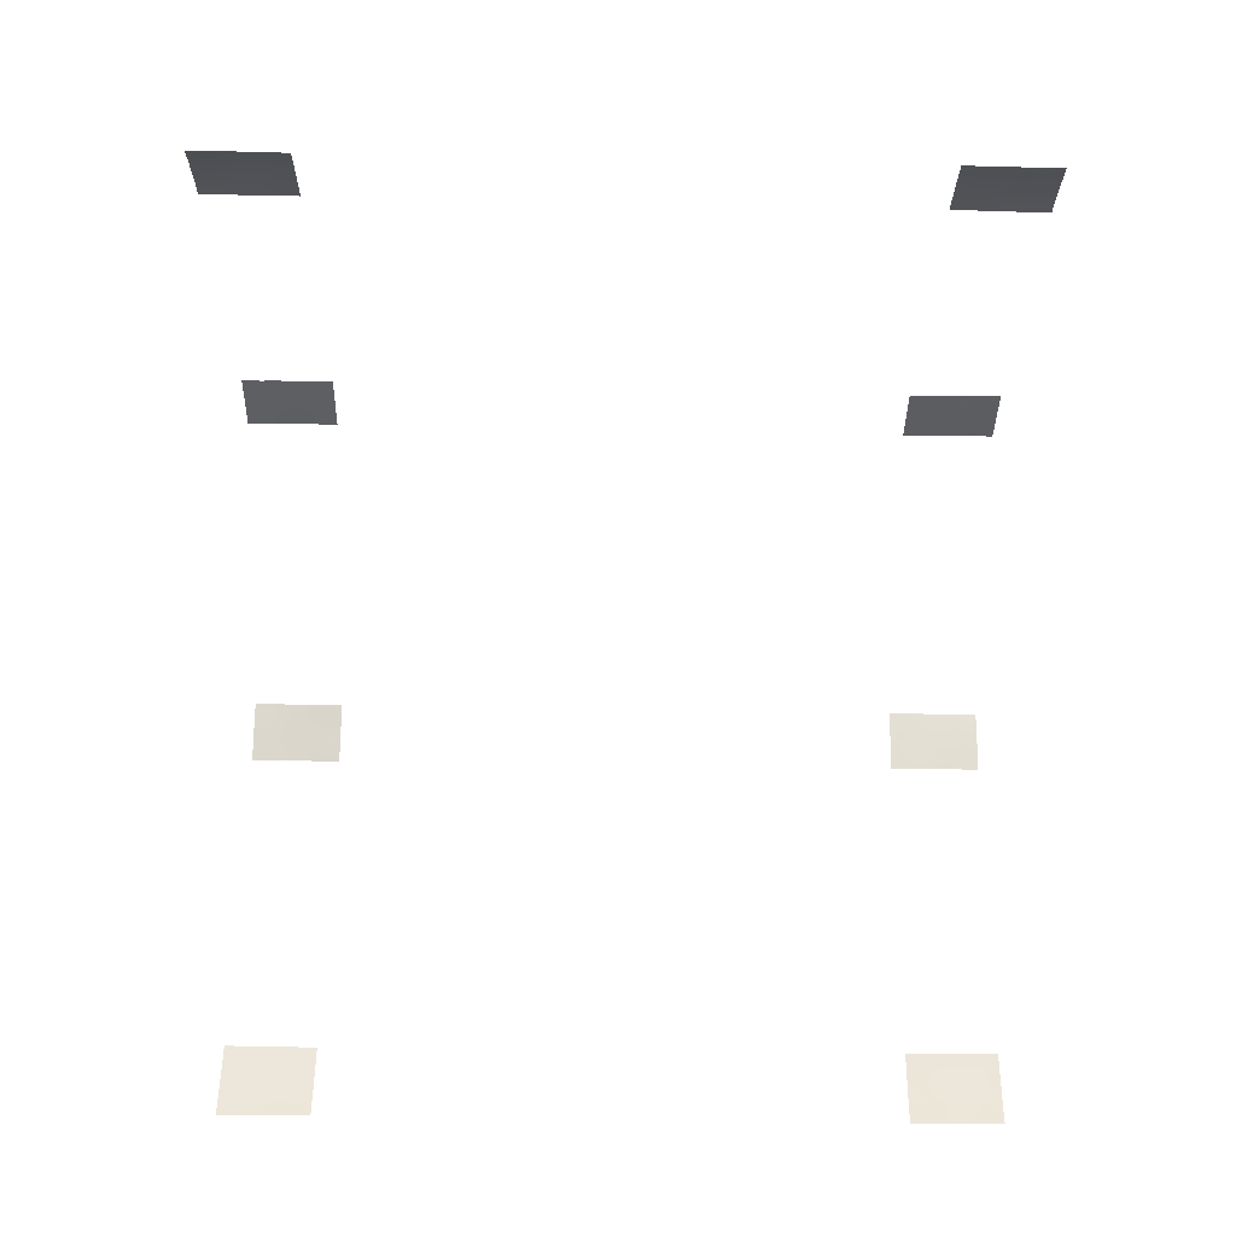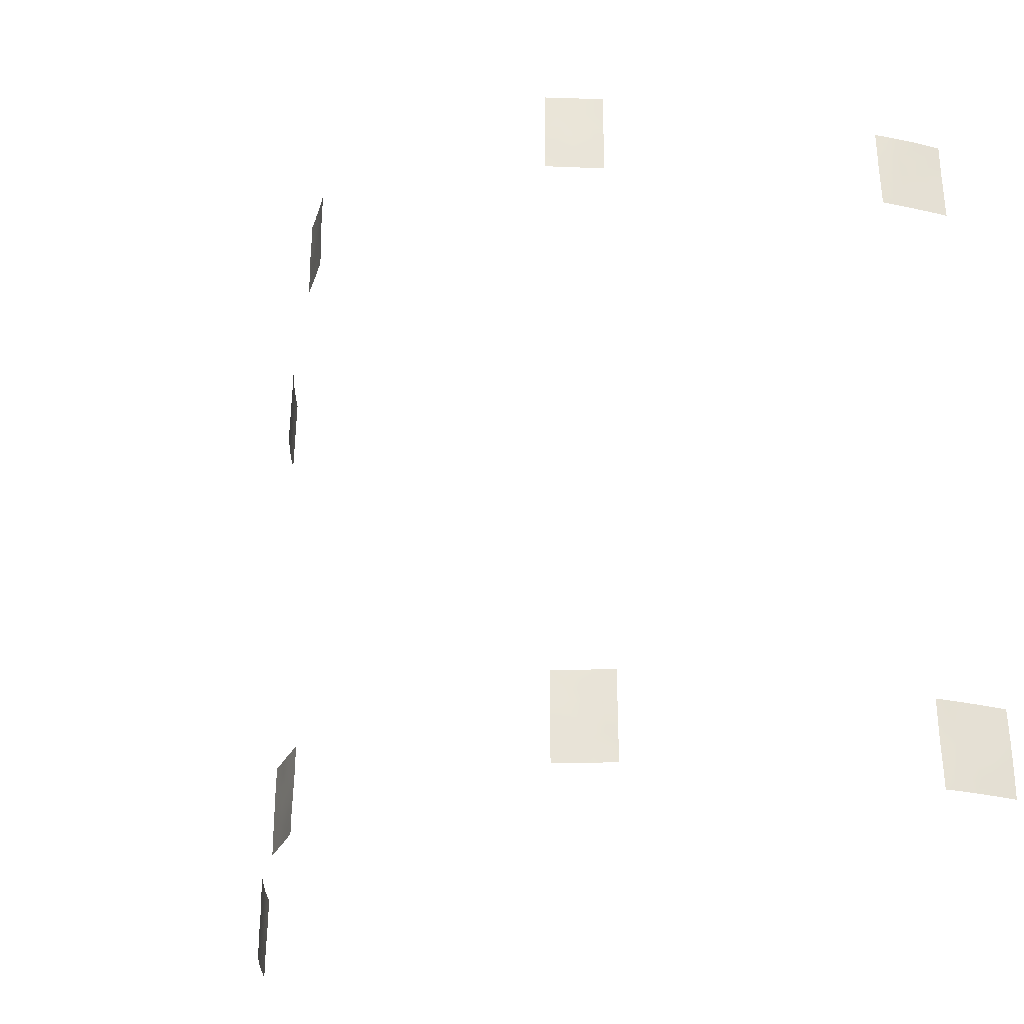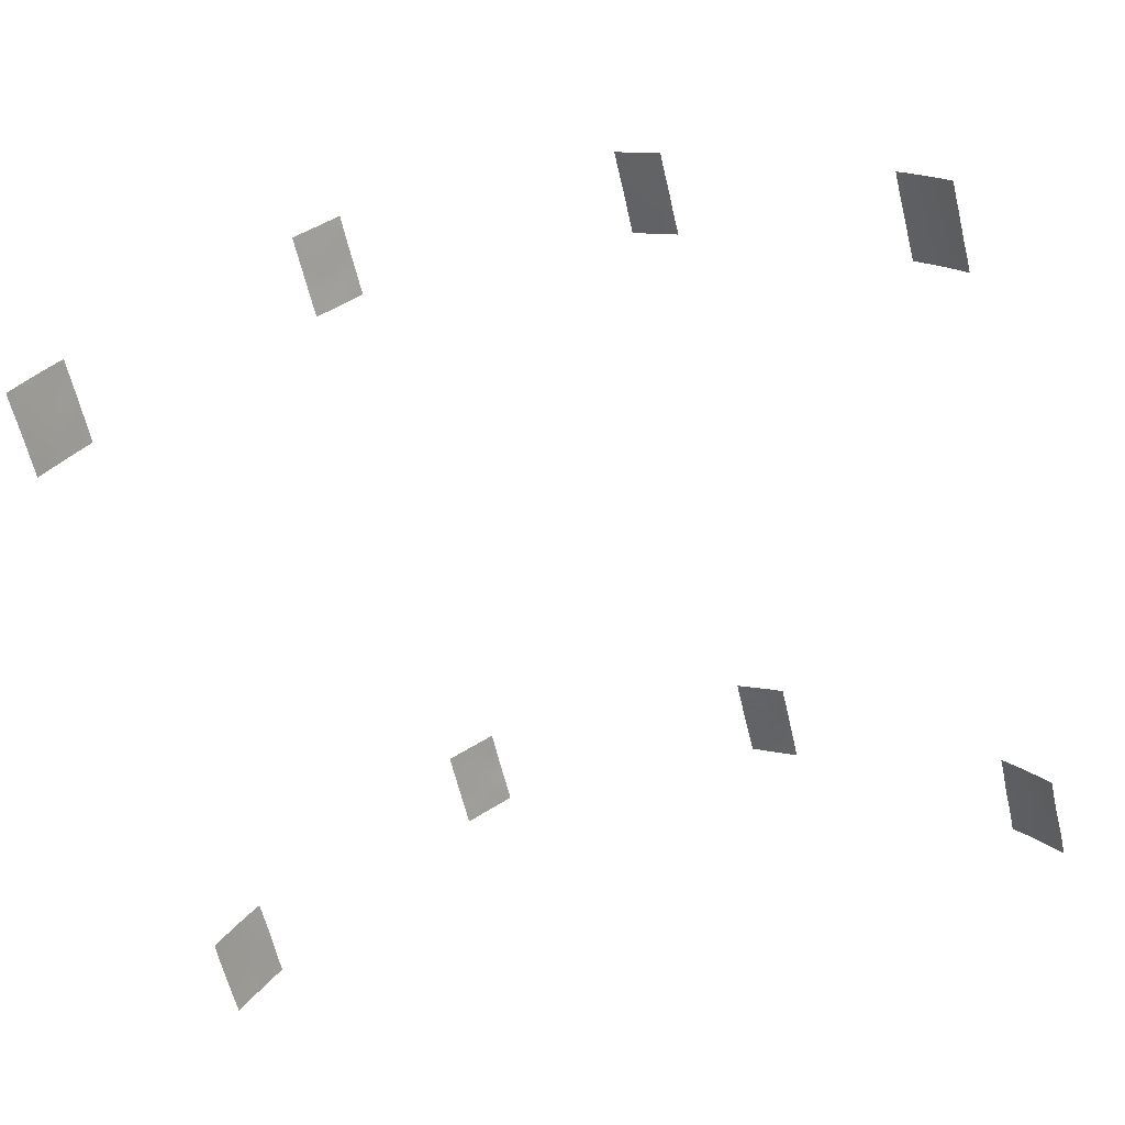
<metadata>
{"format":"obj","ext":"obj","renderer":"f3d","projection":"perspective","resolution":1024,"background":"white","views":[{"elev":-74.2,"azim":-90.9,"up":"+Y"},{"elev":-29.4,"azim":-144.6,"up":"+Z"},{"elev":-62.6,"azim":13.3,"up":"+Y"}]}
</metadata>
<code>
v -25.46 68.99 -50
v -24.97 69.33 -48.59
v -26.39 68.42 -47.48
v -26.38 68.4 -49.12
v 19.83 73.07 40.7
v 20.87 72.19 39.37
v 21.98 71.34 50
v 21.02 72.1 48.61
v 20.44 72.63 50
v -21.92 71.47 -38
v -58.61 32.06 -39.65
v -58.29 32.01 44.82
v -58.72 31.4 43.1
v -58.53 31.78 38
v -57.82 32.74 39.63
v 59.83 32.25 -42.28
v -22.44 70.4 46.99
v -23.82 69.33 50
v -26.38 68.41 -50
v 55.54 37.93 38
v 54.89 38.72 38
v 54.83 38.72 40.01
v 54.68 38.72 47.45
v -56.71 34.77 -38
v -55.75 36.08 -38
v -56.46 35.14 -39.33
v 20.81 72.49 -48.45
v 19.86 73.11 -47.62
v 22.23 71.55 -48.15
v 19.87 73.13 42.49
v 21.67 71.65 42.82
v 21.18 71.97 41.07
v 55.13 38.72 -43.63
v -25.01 68.39 40.88
v -21.57 71.07 48.62
v -20.72 71.73 46.97
v -22.52 71.06 -44.29
v -23.92 70.1 -45.03
v 59 33.5 -43.7
v 20.9 72.44 -50
v -19.58 72.64 42.39
v -22.58 70.99 -46.49
v -21.14 71.98 -45.39
v -57.38 33.33 47.12
v -57.22 33.57 48.99
v 59.25 32.65 49.07
v 59.94 31.67 47.83
v -55.26 36.25 48.56
v -56.27 34.85 47.88
v -24.74 68.61 45.09
v 60.89 30.72 -46.06
v 55.17 38.72 -46.11
v 56.38 36.67 47.22
v 57.25 35.41 50
v 57 35.78 48.68
v 54.69 38.72 47.09
v -59.22 30.72 39.54
v -59.2 30.72 40.73
v 58.94 33.53 -38
v 58.23 34.62 -38
v 58.88 33.69 -39.73
v 23.22 70.42 42.83
v 19.87 73.13 47.3
v 19.87 73.14 49.47
v -56.67 34.95 -46.29
v -53.32 38.72 42.08
v 19.81 73.04 38.98
v 20.31 72.62 38
v -57.16 33.7 38
v 19.89 73.17 44.48
v 24.91 68.99 40.29
v 56.14 37.46 -41.87
v 21.83 71.41 38
v 22.33 71.04 39.73
v 19.87 73.13 45.88
v -20.99 72.03 -47.18
v -55.31 36.17 44.52
v 56.94 35.97 43.15
v -55.44 36.61 -45.7
v 23.76 70.59 -46.83
v 23.89 70.5 -44.71
v -26.41 68.47 -41.23
v -24.85 69.51 -41.79
v -19.8 73.02 -43.02
v -21.02 72.11 -41.65
v -24.24 69.9 -38
v -22.07 71.36 -38
v -22.38 71.16 -38.93
v -23.53 70.4 -40.32
v -25.22 69.29 -39.67
v -19.78 72.98 -44.36
v 57.72 35.32 -42.92
v -26.42 68.48 -38.96
v -25.68 68.95 -38
v -26.43 68.49 -38
v -22.03 71.35 -48.03
v 26.6 68.78 -47.39
v 26.59 68.77 -49.31
v 55.62 38.16 -40.51
v 56.77 36.61 -38
v -55.91 35.37 41.35
v -22.35 71.13 -49.27
v -59.16 30.72 45.47
v -54.89 37.29 -43.96
v 25.24 69.63 -45.82
v -53.36 38.72 39.52
v -19.75 72.93 -45.95
v -19.77 72.96 -40.66
v -19.73 72.89 -38
v -24.18 69.88 -50
v -23.34 70.46 -48.22
v -21.86 71.45 -50
v -19.71 72.86 -50
v -26.42 68.48 -45.02
v 60.9 30.72 -47.47
v 60.06 31.95 -48.17
v -24.64 68.67 50
v -25.97 67.7 50
v -25.97 67.7 47.95
v 57.06 35.98 38
v 58.4 34.19 38
v 58.39 34.18 39.09
v 26.19 68.08 45.31
v 24.99 68.96 46.57
v 21.35 72.02 -41.93
v 23.22 70.89 -41.64
v 22.57 71.29 -43.58
v -19.73 72.89 -48.06
v -22.21 70.5 38
v -24.25 68.91 38
v 57.8 35.2 -50
v -53.26 38.72 46.51
v -55.27 36.22 46.73
v 23.87 69.86 50
v -22.51 71.06 -42.14
v -57.77 33.39 -47.53
v -58.65 32.05 -46.32
v 55.56 37.61 50
v 55.85 37.29 48.83
v -23.15 69.82 45.33
v -58.76 31.89 -44.5
v -21.27 71.33 50
v 56.72 36.73 -50
v 60.83 30.72 -43.75
v 60.79 30.72 -42.52
v 59.86 32.21 -44.31
v -25.97 67.7 47.1
v -54.59 37.1 41.45
v 23.38 70.79 -50
v 23.74 70.56 -48.89
v -22.07 70.68 50
v 19.78 72.98 -40.91
v -23.73 69.37 41.17
v -53.22 38.72 50
v -53.25 38.72 48.26
v 59.02 33.45 -50
v 59.44 32.83 -50
v 59.63 32.58 -49.27
v 55.15 38.72 -48.27
v 55.13 38.72 -50
v 60.8 30.72 -38
v 60.06 31.86 -38
v 60.76 30.72 -40.18
v 60.89 30.72 -50
v 55.18 38.72 -38
v 59.98 31.98 -40.53
v 55.14 38.72 -42.83
v -19.6 72.67 44.91
v -19.59 72.66 47.43
v 24.05 70.38 -43.07
v 56.42 36.71 41.65
v 25.45 69.47 -39.7
v 24.38 70.16 -38
v -26.42 68.47 -42.78
v -25.12 69.32 -43.8
v 19.83 73.06 -45.15
v 21.09 72.26 -44.41
v -59.52 30.72 -45.08
v 25.53 69.43 -50
v 58.58 33.73 44.29
v 58.58 33.72 45.92
v 57.62 35.01 46.86
v -56.71 34.83 -41.05
v 58.78 33.29 50
v -57.1 34.3 -42.96
v -55.66 35.74 38
v -19.59 72.66 48.82
v 23.6 69.98 38
v 60.67 30.72 42.09
v 59.43 32.52 43.2
v 55.46 37.88 43.38
v 60.61 30.72 45.95
v 59.62 32.21 45.73
v 54.75 38.72 44.44
v -59.18 30.72 47.68
v -55.9 35.93 -42.46
v 60.73 30.72 40.07
v 58.51 33.95 40.83
v 59.39 32.65 41.66
v 59.09 32.85 50
v 24.81 69.1 38
v 26.61 68.8 -41.66
v 25.3 69.63 -43.81
v 19.86 73.12 -49.45
v 21.41 71.98 -38
v 19.79 73 -38
v 19.78 72.98 -39.23
v 26.59 68.77 -50
v 19.86 73.11 -50
v 20.91 72.31 -40.09
v 26.6 68.79 -45.34
v 19.81 73.03 38
v 25.99 69.11 -38
v 26.59 68.77 -39.13
v -57.51 33.64 -39.43
v -57.65 33.42 -38
v 26.58 68.76 -38
v -25.95 67.67 40.2
v -57.45 33.26 50
v -55.93 35.32 50
v -53.39 38.72 38
v 26.16 68.02 39.79
v 56.78 36.01 50
v -59.18 30.72 43.11
v 60.75 30.72 38
v 60 31.9 38
v -53.26 38.72 44.55
v -25.97 67.69 44.54
v -24.9 68.5 42.81
v 54.65 38.72 50
v 60.57 30.72 47.74
v 55.43 37.95 41.77
v 60.54 30.72 50
v 54.79 38.72 41.95
v 22.86 71.11 -50
v 59.81 32.08 40.41
v 59.02 33.3 38
v 26.61 68.8 -42.81
v -56.42 34.66 43.41
v 57.43 35.34 41.57
v 58.17 34.34 42.7
v -25.27 69.22 -45.67
v -19.58 72.63 38.3
v -19.58 72.64 38
v -19.87 72.41 38
v -59.52 30.72 -42.43
v -59.51 30.72 -46.99
v 23.2 70.91 -38
v 22.36 71.42 -39.84
v 57.85 35.12 -46.61
v -59.23 30.72 38
v -54.59 37.04 50
v 19.79 73 -42.8
v -57.62 33.02 50
v 21.1 72.27 -46.6
v -19.58 72.63 40.47
v 60.64 30.72 44.11
v 26.18 68.06 43.54
v -21.61 70.99 38
v -53.78 38.72 -44.93
v 24.75 69.15 42.31
v -57.66 33.49 -50
v -57 34.44 -48.39
v -56.25 35.53 -50
v -21 72.11 -39.64
v -54.77 37.43 -41.68
v -58.29 32.52 -38
v -58.02 32.96 -50
v -59.18 31.15 -50
v -55.15 37.09 -50
v -55.11 36.98 -38
v -53.86 38.72 -50
v -53.85 38.72 -47.48
v -53.75 38.72 -42.85
v -53.77 38.72 -38
v -59.47 30.72 -50
v -59.47 30.72 -49.35
v -22 71.36 -50
v -53.76 38.72 -40.51
v -59.49 30.72 -39.78
v -59.44 30.72 -38
v -22.53 70.34 42.16
v 26.16 68.02 41.07
v 55.19 38.72 -40.47
v -25.96 67.67 42.42
v 26.17 68.04 38
v -58.16 32.22 48.41
v 19.87 73.14 50
v 26.18 68.07 50
v 26.16 68.03 47.51
v 24.5 69.33 50
v -19.58 72.64 50
v -25.94 67.64 38
v -58.92 31.12 50
v -59.18 30.72 50
v -58.78 31.82 -41.4
v -58.27 32.58 -43.06
v -24.33 68.91 47.19
v -24.68 68.64 48.96
v 24.37 69.44 44.52
v 20.92 72.28 44.49
v 21.46 71.78 46.58
v -57.39 33.32 45.15
v 58.81 33.78 -41.34
v 22.7 70.77 48.35
v -55.74 36.26 -47.88
v 58 34.92 -44.67
v 55.99 37.63 -45.13
v 58.18 34.19 48.74
v -55.33 36.16 39.71
v 58.86 33.26 47.6
v 24.88 69.05 48.54
v -56.36 34.75 45.81
v -21.08 71.97 -48.8
v -54.61 37.13 38
v 23.05 70.54 41.21
v 57.68 35.37 -39.76
v -54.24 37.54 43.2
v -54.27 37.51 45.62
v -23.2 69.81 48.62
v -56.53 34.54 39.62
v -57.82 33.23 -41.33
v 23.93 70.44 -39.78
v 60.19 31.77 -45.96
v -22.25 70.53 40.12
v 57.34 35.52 40.1
v -54.63 37.73 -48.17
v -24.41 69.75 -46.9
v -20.82 71.71 43.59
v -23.62 69.47 43.4
v -21.99 71.42 -40.49
v 57.55 35.56 -41.31
v -57.67 33.5 -45.01
v -21.46 71.17 45.24
v -55.14 36.37 42.7
v -57.73 32.82 43.18
v 22.44 70.99 44.69
v 59.26 33.1 -46.47
v 25.2 69.65 -47.96
v -21.19 71.99 -43.47
v -57.14 33.67 41.33
v 23.42 70.19 46.55
v -56.33 35.4 -44.33
v -54.15 37.63 48.03
v -20.72 71.7 39.49
v -58.33 31.98 41.19
v 56.42 37.1 -39.77
v 56.09 37.19 39.95
v -21.07 71.52 41.67
v 57.62 35.05 44.58
v 22.42 71.41 -45.78
v 25.05 69.73 -41.76
v -58.27 32.04 46.46
v -58.57 32.14 -48.41
v 58.75 33.83 -48.3
v -22.12 70.65 43.64
v -23.3 69.66 39.21
v -54.87 37.29 -39.52
v 56.56 36.43 45.16
v 55.56 37.7 45.81
v 23.46 70.14 39.05
v -24.6 68.67 39.48
v -54.14 37.73 40.25
v 55.24 38.04 47.82
v -55.65 36.23 -40.2
v 56.55 36.88 -43.29
v -23.69 70.25 -42.7
v 57.07 36.22 -44.74
v 57.26 35.95 -48.25
v 55.76 37.97 -47.99
v 58.87 33.68 -45.31
v -54.66 37.63 -45.9
v 56.66 36.79 -46.65
f 1 2 4
f 2 3 4
f 8 7 9
f 88 10 87
f 336 12 13
f 14 69 15
f 246 297 296
f 1 4 19
f 21 20 22
f 25 24 26
f 28 27 255
f 27 29 255
f 30 32 31
f 33 52 308
f 37 367 38
f 41 168 329
f 44 49 45
f 46 311 47
f 48 220 49
f 182 53 359
f 58 57 346
f 59 60 61
f 64 63 8
f 8 9 64
f 5 67 6
f 67 68 6
f 316 361 71
f 43 42 76
f 80 81 351
f 84 108 85
f 87 86 88
f 86 89 88
f 86 90 89
f 90 83 89
f 91 84 340
f 93 94 95
f 42 96 76
f 88 265 10
f 103 224 13
f 103 13 12
f 43 76 107
f 10 265 109
f 94 93 90
f 90 86 94
f 2 110 111
f 128 314 113
f 93 82 90
f 2 1 110
f 66 227 318
f 299 118 119
f 120 121 122
f 126 125 127
f 362 130 357
f 132 155 344
f 83 82 174
f 297 141 333
f 333 185 297
f 144 145 16
f 143 131 369
f 42 43 37
f 37 38 42
f 135 367 37
f 102 96 111
f 151 18 320
f 320 35 151
f 210 152 125
f 154 252 344
f 127 177 351
f 158 156 157
f 370 159 160
f 161 162 163
f 158 157 164
f 284 99 165
f 99 347 165
f 59 61 162
f 163 162 166
f 52 159 370
f 17 36 35
f 168 169 36
f 232 348 171
f 172 173 323
f 174 114 175
f 114 242 175
f 178 247 137
f 179 98 339
f 350 181 182
f 322 185 183
f 61 317 304
f 186 315 310
f 169 187 36
f 188 201 361
f 170 126 127
f 127 81 170
f 46 309 311
f 195 103 353
f 22 20 348
f 120 348 20
f 196 365 183
f 183 185 196
f 197 189 236
f 46 200 184
f 238 352 203
f 28 204 27
f 204 40 27
f 233 46 47
f 205 206 207
f 208 98 179
f 204 209 40
f 210 207 152
f 67 212 68
f 352 126 170
f 213 173 172
f 205 207 210
f 213 172 214
f 217 213 214
f 73 188 361
f 220 219 45
f 220 45 49
f 315 106 363
f 343 196 185
f 149 179 150
f 179 339 150
f 364 53 139
f 26 24 216
f 54 223 55
f 55 139 53
f 107 91 43
f 224 58 13
f 355 158 116
f 225 197 226
f 15 341 346
f 330 140 50
f 23 56 364
f 50 228 229
f 229 330 50
f 139 230 364
f 232 171 191
f 200 46 233
f 89 83 367
f 235 149 150
f 72 99 167
f 234 22 232
f 370 369 373
f 80 105 81
f 231 233 47
f 236 237 197
f 197 237 226
f 121 237 122
f 43 91 340
f 193 192 47
f 166 162 61
f 187 142 35
f 187 35 36
f 305 302 342
f 361 316 74
f 6 73 74
f 74 32 6
f 78 171 240
f 240 241 78
f 114 3 242
f 244 243 245
f 246 141 297
f 238 202 352
f 147 228 50
f 202 172 352
f 248 205 249
f 202 214 172
f 299 298 320
f 69 321 15
f 322 183 215
f 368 250 307
f 248 249 323
f 249 126 323
f 72 167 33
f 128 107 76
f 333 65 343
f 14 57 251
f 111 42 328
f 42 38 328
f 252 220 48
f 192 231 47
f 158 164 116
f 125 253 177
f 177 127 125
f 51 144 324
f 81 127 351
f 219 254 45
f 351 177 255
f 83 174 175
f 303 12 336
f 256 41 349
f 145 163 166
f 257 192 193
f 193 190 257
f 189 257 190
f 181 180 193
f 55 223 139
f 138 139 223
f 253 176 177
f 105 211 203
f 176 28 255
f 255 177 176
f 256 345 243
f 316 71 261
f 17 35 320
f 262 264 263
f 264 306 263
f 11 280 296
f 265 331 85
f 104 266 196
f 196 343 104
f 266 365 196
f 215 267 11
f 306 264 270
f 56 194 360
f 270 272 327
f 272 273 327
f 267 215 216
f 306 270 327
f 260 274 104
f 275 271 358
f 352 172 323
f 3 328 242
f 57 14 15
f 77 319 133
f 276 269 277
f 65 306 79
f 194 234 191
f 108 109 265
f 124 290 312
f 141 178 137
f 273 260 372
f 372 327 273
f 242 328 38
f 5 6 32
f 279 275 358
f 92 307 39
f 274 279 266
f 365 266 358
f 142 151 35
f 190 180 241
f 122 198 326
f 280 11 281
f 78 241 350
f 90 82 83
f 29 235 150
f 150 339 80
f 88 89 331
f 227 132 319
f 211 238 203
f 263 306 65
f 141 137 333
f 283 258 261
f 261 71 283
f 343 65 79
f 27 40 29
f 175 242 38
f 189 190 199
f 334 168 36
f 40 235 29
f 263 65 136
f 280 246 296
f 285 218 34
f 222 201 286
f 345 349 325
f 254 287 45
f 44 45 287
f 249 210 125
f 288 64 9
f 97 211 105
f 105 80 339
f 333 343 185
f 222 283 71
f 290 289 312
f 312 291 134
f 173 248 323
f 123 290 124
f 68 73 6
f 330 282 356
f 205 210 249
f 228 285 229
f 142 187 292
f 243 345 245
f 345 259 245
f 34 218 362
f 299 117 118
f 119 147 298
f 285 34 229
f 34 153 229
f 325 282 153
f 117 299 18
f 153 282 330
f 32 74 316
f 284 167 99
f 319 318 227
f 237 236 122
f 236 198 122
f 148 66 318
f 274 266 104
f 346 341 336
f 278 112 102
f 194 191 360
f 62 300 337
f 62 316 261
f 152 253 125
f 359 360 191
f 315 363 310
f 195 287 294
f 287 254 294
f 295 195 294
f 282 325 349
f 62 31 316
f 156 158 355
f 201 222 71
f 71 361 201
f 76 96 314
f 110 278 102
f 110 102 111
f 101 321 310
f 131 156 355
f 129 259 325
f 344 252 48
f 48 133 344
f 30 5 32
f 246 178 141
f 297 322 296
f 322 297 185
f 329 349 41
f 298 299 119
f 324 144 146
f 55 182 309
f 261 300 62
f 75 301 302
f 301 70 30
f 301 75 70
f 340 84 85
f 314 112 113
f 124 342 300
f 324 116 115
f 305 134 7
f 50 298 147
f 298 50 140
f 96 42 111
f 184 54 309
f 55 309 54
f 317 61 60
f 310 363 148
f 148 101 310
f 171 78 191
f 311 193 47
f 193 311 181
f 309 46 184
f 182 311 309
f 311 182 181
f 49 313 133
f 112 314 102
f 128 76 314
f 106 315 221
f 31 32 316
f 58 346 13
f 139 138 230
f 43 340 37
f 60 100 317
f 134 305 312
f 318 319 77
f 2 111 328
f 298 17 320
f 17 298 140
f 299 320 18
f 321 101 341
f 11 322 215
f 365 26 183
f 72 33 366
f 135 89 367
f 175 367 83
f 313 77 133
f 115 51 324
f 255 29 351
f 325 357 129
f 182 55 53
f 304 92 39
f 11 296 322
f 171 348 326
f 326 240 171
f 85 108 265
f 85 331 135
f 323 126 352
f 3 2 328
f 367 175 38
f 122 326 120
f 120 326 348
f 241 240 198
f 326 198 240
f 236 199 198
f 354 247 277
f 350 182 359
f 350 180 181
f 150 80 29
f 287 195 353
f 331 89 135
f 100 347 317
f 92 332 366
f 63 75 302
f 302 8 63
f 137 136 333
f 136 65 333
f 79 104 343
f 140 334 17
f 36 17 334
f 366 308 368
f 249 125 126
f 330 356 140
f 303 313 44
f 329 168 334
f 140 356 334
f 325 153 357
f 229 153 330
f 258 300 261
f 77 335 318
f 335 77 239
f 101 335 239
f 335 101 148
f 336 13 346
f 239 336 341
f 301 31 337
f 31 301 30
f 342 337 300
f 62 337 31
f 258 123 300
f 124 300 123
f 7 8 305
f 302 305 8
f 191 78 359
f 154 344 155
f 347 99 72
f 72 332 347
f 332 72 366
f 314 96 102
f 331 265 88
f 135 340 85
f 69 186 321
f 310 321 186
f 338 371 250
f 338 324 146
f 360 364 56
f 97 339 98
f 239 77 313
f 340 135 37
f 305 342 312
f 81 105 203
f 203 170 81
f 66 363 106
f 11 267 281
f 105 339 97
f 356 329 334
f 341 101 239
f 344 133 319
f 259 345 325
f 301 337 302
f 49 133 48
f 321 341 15
f 336 239 303
f 313 303 239
f 317 347 332
f 313 49 44
f 282 329 356
f 52 373 308
f 346 57 15
f 347 100 165
f 353 103 12
f 74 73 361
f 22 348 232
f 180 350 241
f 303 353 12
f 79 327 372
f 342 124 312
f 351 29 80
f 287 353 44
f 349 345 256
f 344 319 132
f 337 342 302
f 352 170 203
f 358 266 279
f 44 353 303
f 130 362 293
f 26 216 215
f 247 354 137
f 263 268 262
f 357 153 362
f 349 329 282
f 338 250 355
f 369 355 250
f 143 369 370
f 355 369 131
f 357 130 129
f 358 271 25
f 362 218 293
f 359 78 350
f 39 146 16
f 61 304 166
f 26 215 183
f 137 354 136
f 360 53 364
f 136 354 268
f 360 359 53
f 136 268 263
f 190 193 180
f 354 269 268
f 354 277 269
f 362 153 34
f 143 370 160
f 16 146 144
f 146 39 371
f 363 66 148
f 23 364 230
f 26 365 25
f 365 358 25
f 148 318 335
f 308 366 33
f 199 190 241
f 199 241 198
f 116 164 115
f 79 372 104
f 304 16 166
f 373 52 370
f 191 234 232
f 16 304 39
f 306 327 79
f 250 373 369
f 338 355 116
f 338 116 324
f 236 189 199
f 145 166 16
f 312 289 291
f 92 366 368
f 332 92 304
f 371 307 250
f 307 92 368
f 371 39 307
f 146 371 338
f 308 373 368
f 372 260 104
f 332 304 317
f 368 373 250

</code>
